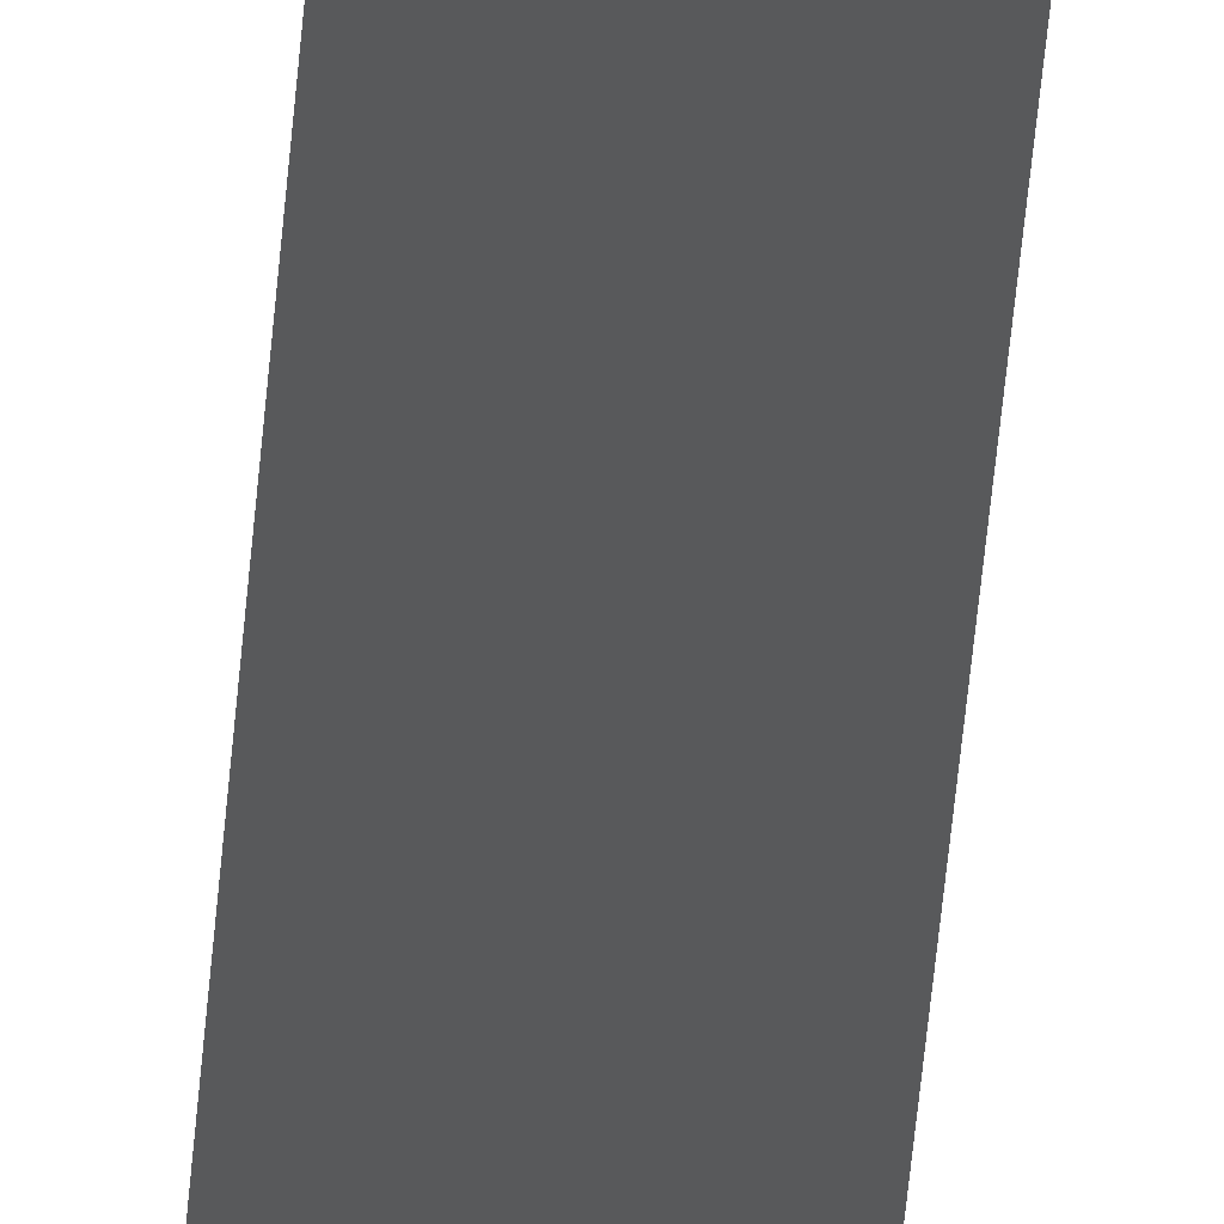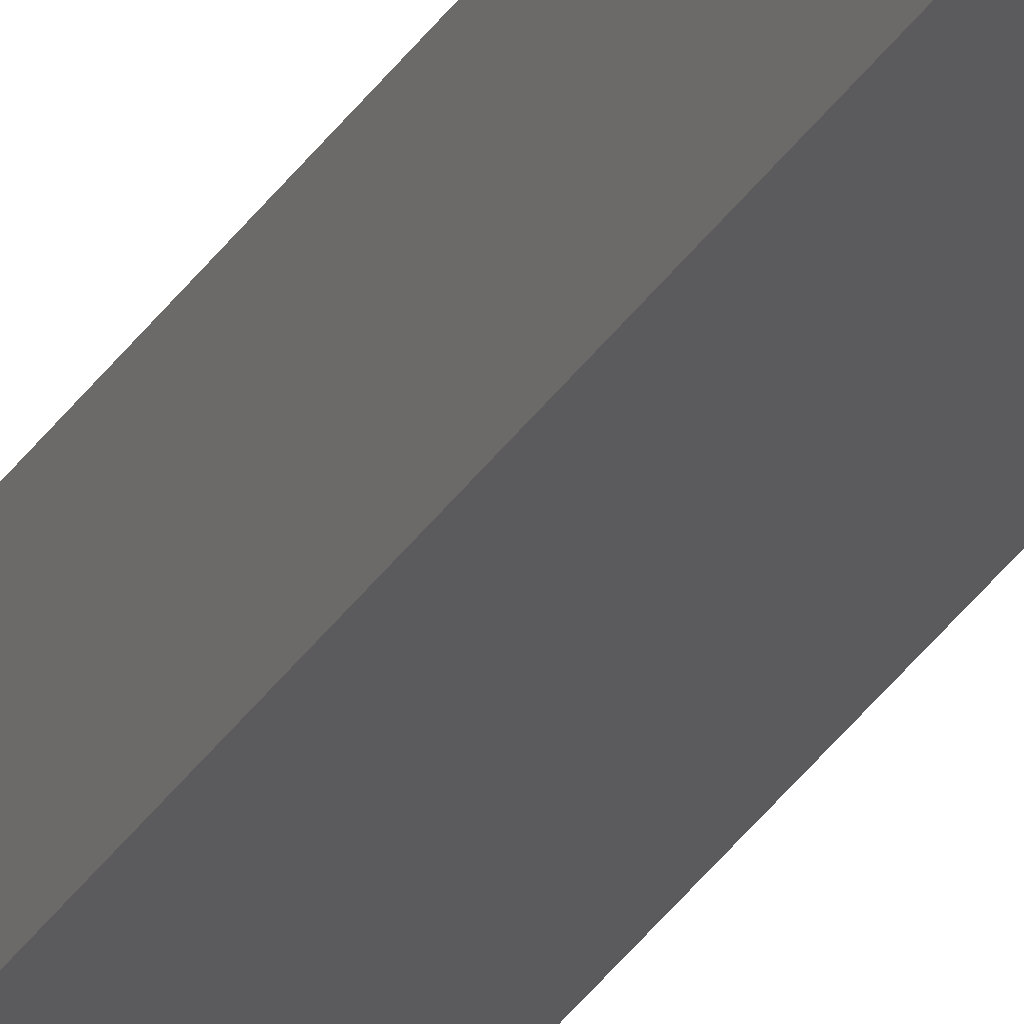
<metadata>
{"format":"stl","ext":"stl","renderer":"f3d","projection":"perspective","resolution":1024,"background":"white","views":[{"elev":-20.7,"azim":177.8,"up":"+Y"},{"elev":-30.4,"azim":-26.0,"up":"+Y"}]}
</metadata>
<code>
# stl→obj: 16 verts, 28 faces
v 9.838 -3.855 338.4
v 9.818 -3.857 338.4
v 9.818 -3.857 334.9
v 9.838 -3.855 334.9
v 9.857 -3.853 334.9
v 9.857 -3.853 338.4
v 9.877 -3.851 334.9
v 9.877 -3.851 338.4
v 9.872 -3.801 334.9
v 9.872 -3.801 338.4
v 9.812 -3.807 334.9
v 9.832 -3.805 338.4
v 9.832 -3.805 334.9
v 9.852 -3.803 334.9
v 9.812 -3.807 338.4
v 9.852 -3.803 338.4
f 1 2 3
f 1 3 4
f 1 4 5
f 6 5 7
f 6 1 5
f 8 6 7
f 8 9 10
f 7 9 8
f 11 12 13
f 13 12 14
f 15 12 11
f 14 16 9
f 12 16 14
f 16 10 9
f 15 11 2
f 11 3 2
f 7 14 9
f 5 14 7
f 4 13 14
f 4 14 5
f 3 11 13
f 3 13 4
f 16 8 10
f 12 6 16
f 16 6 8
f 15 1 12
f 12 1 6
f 15 2 1

</code>
